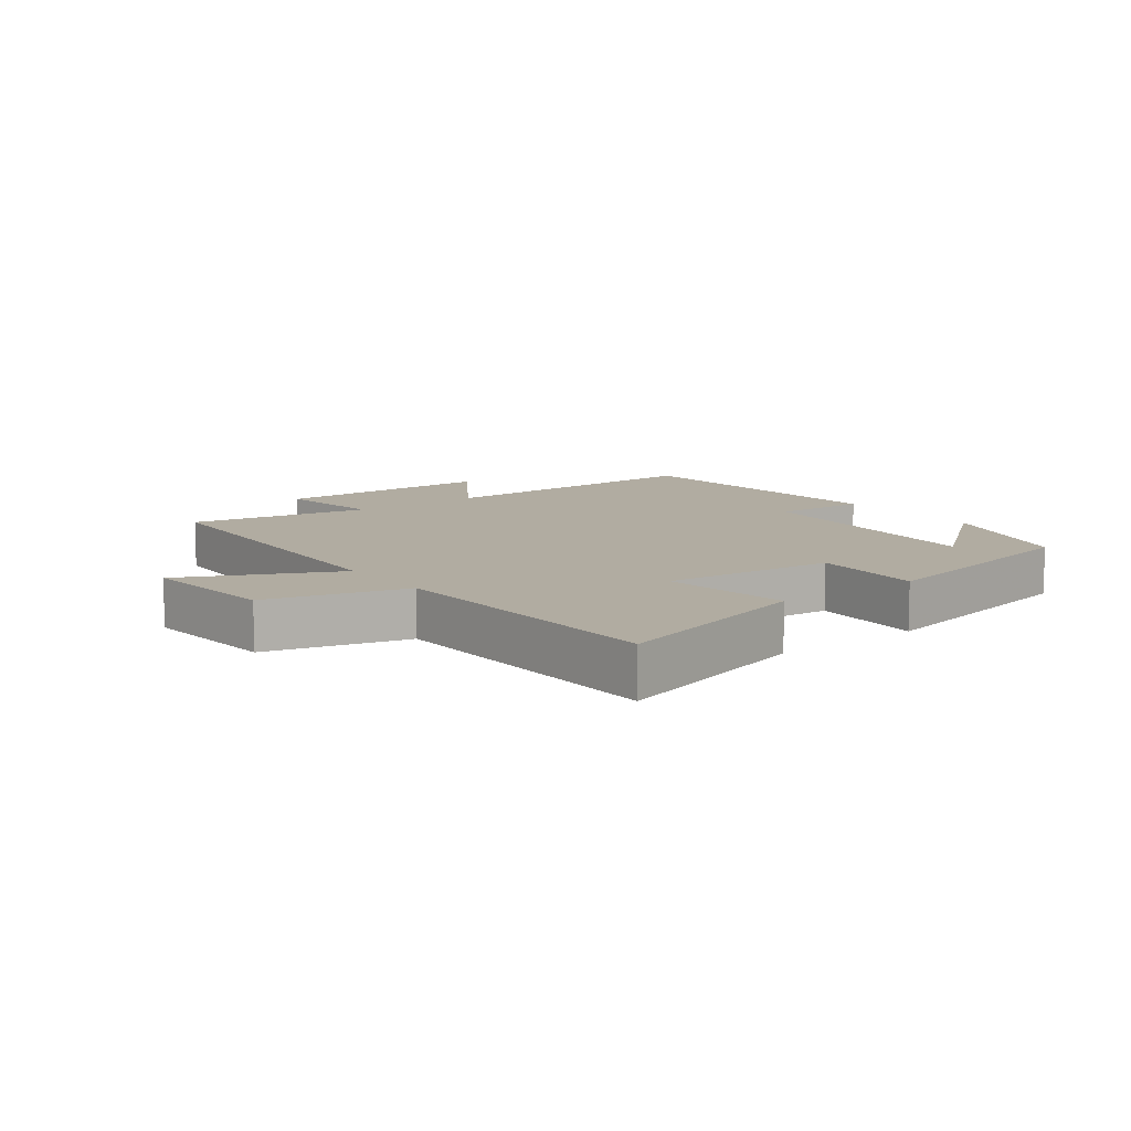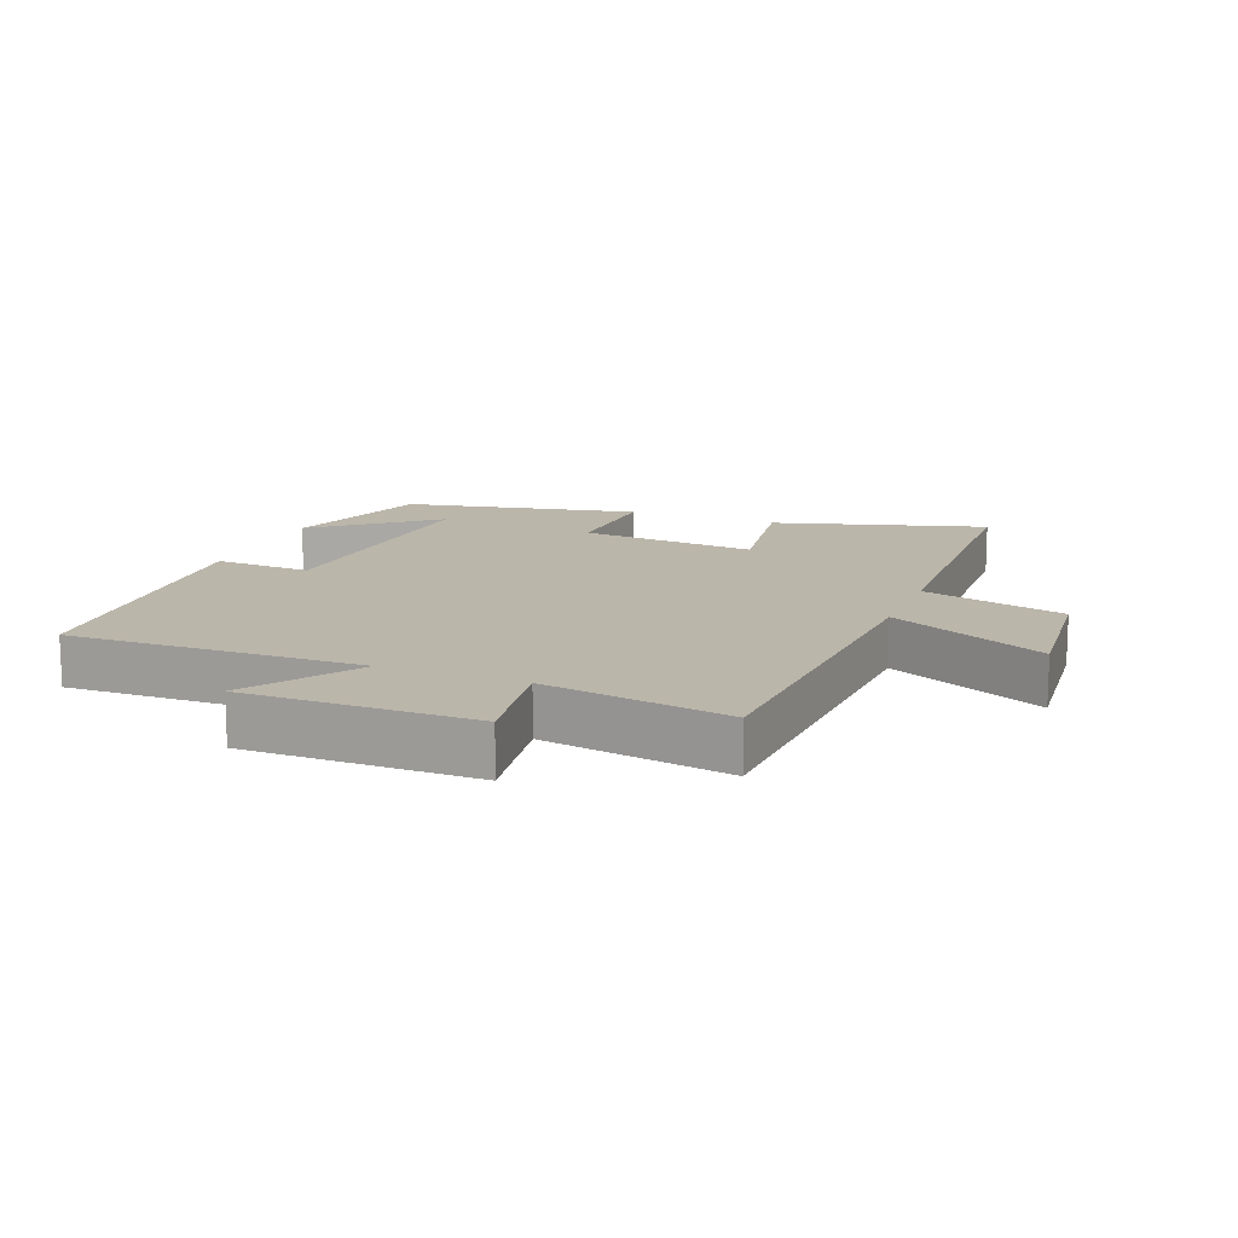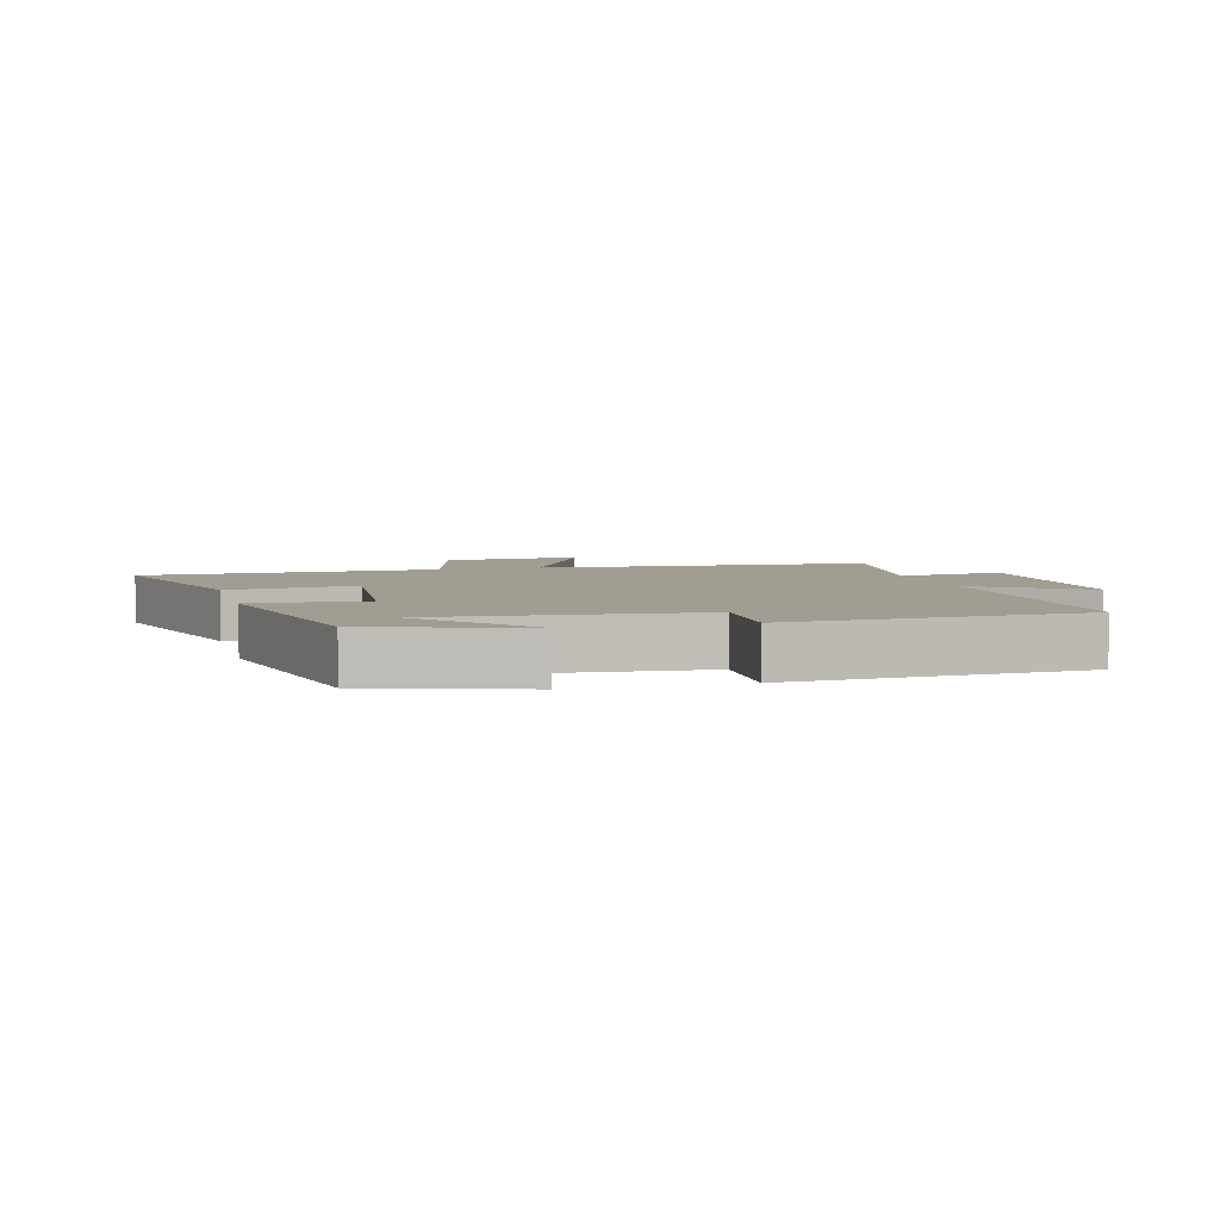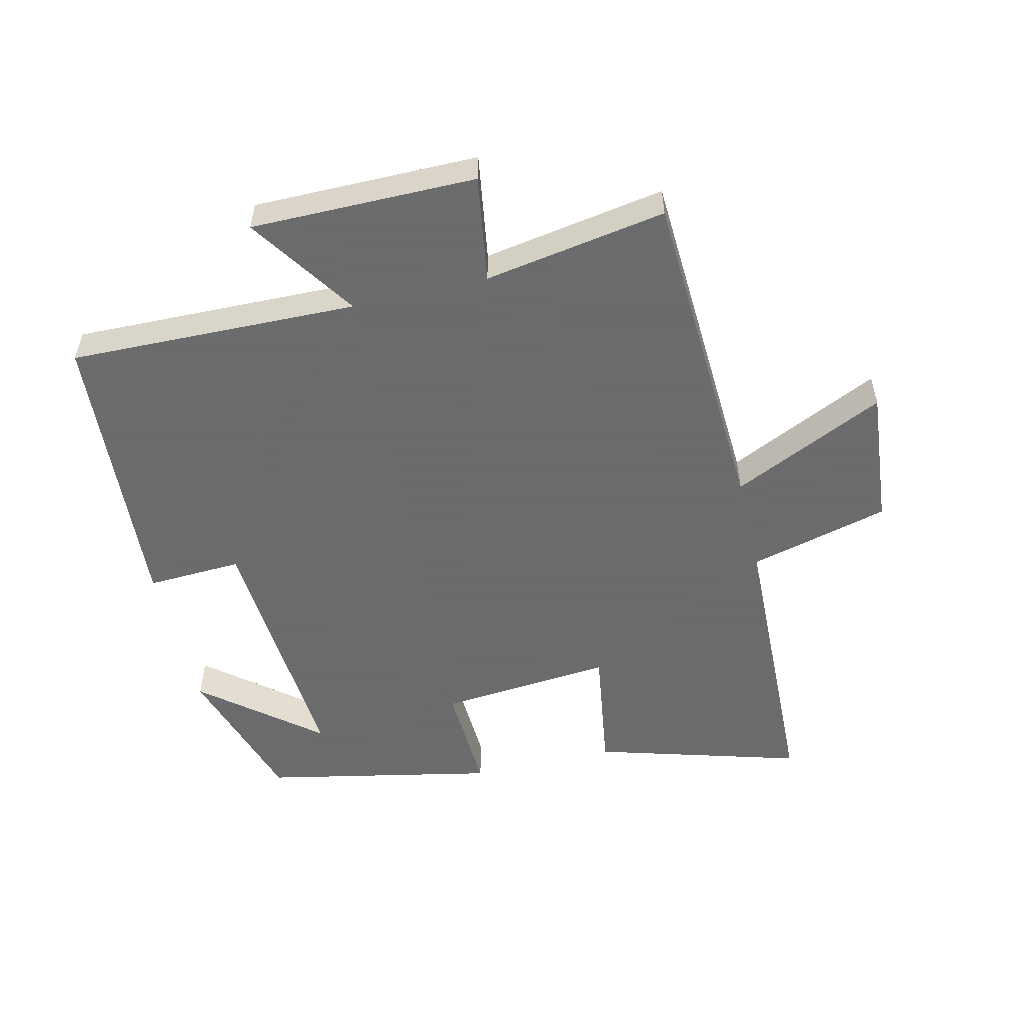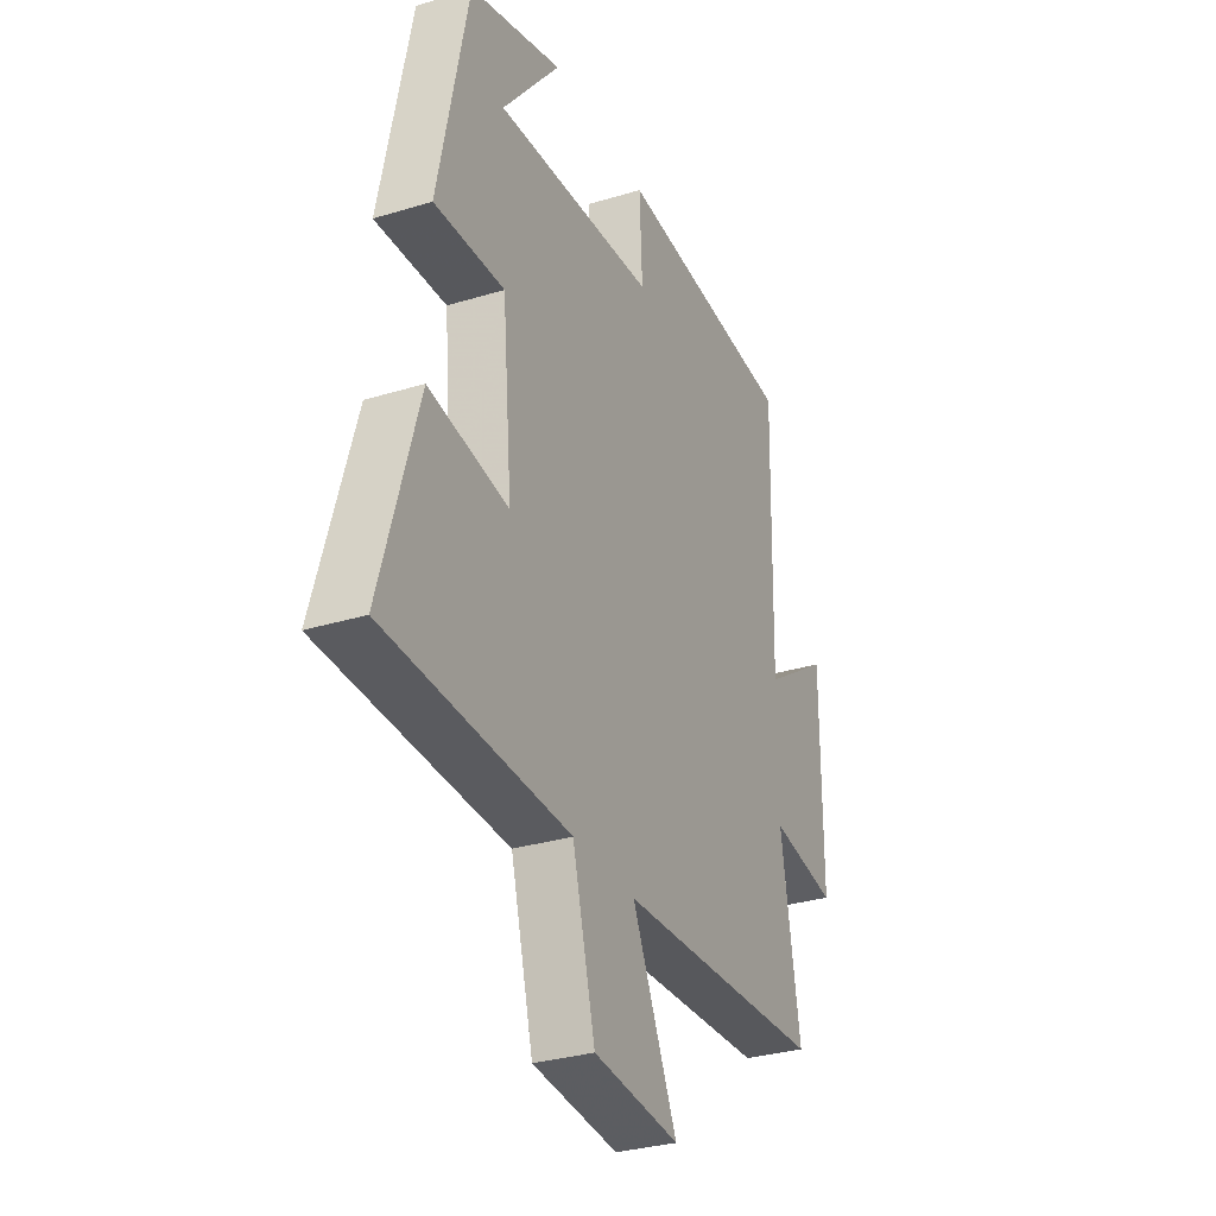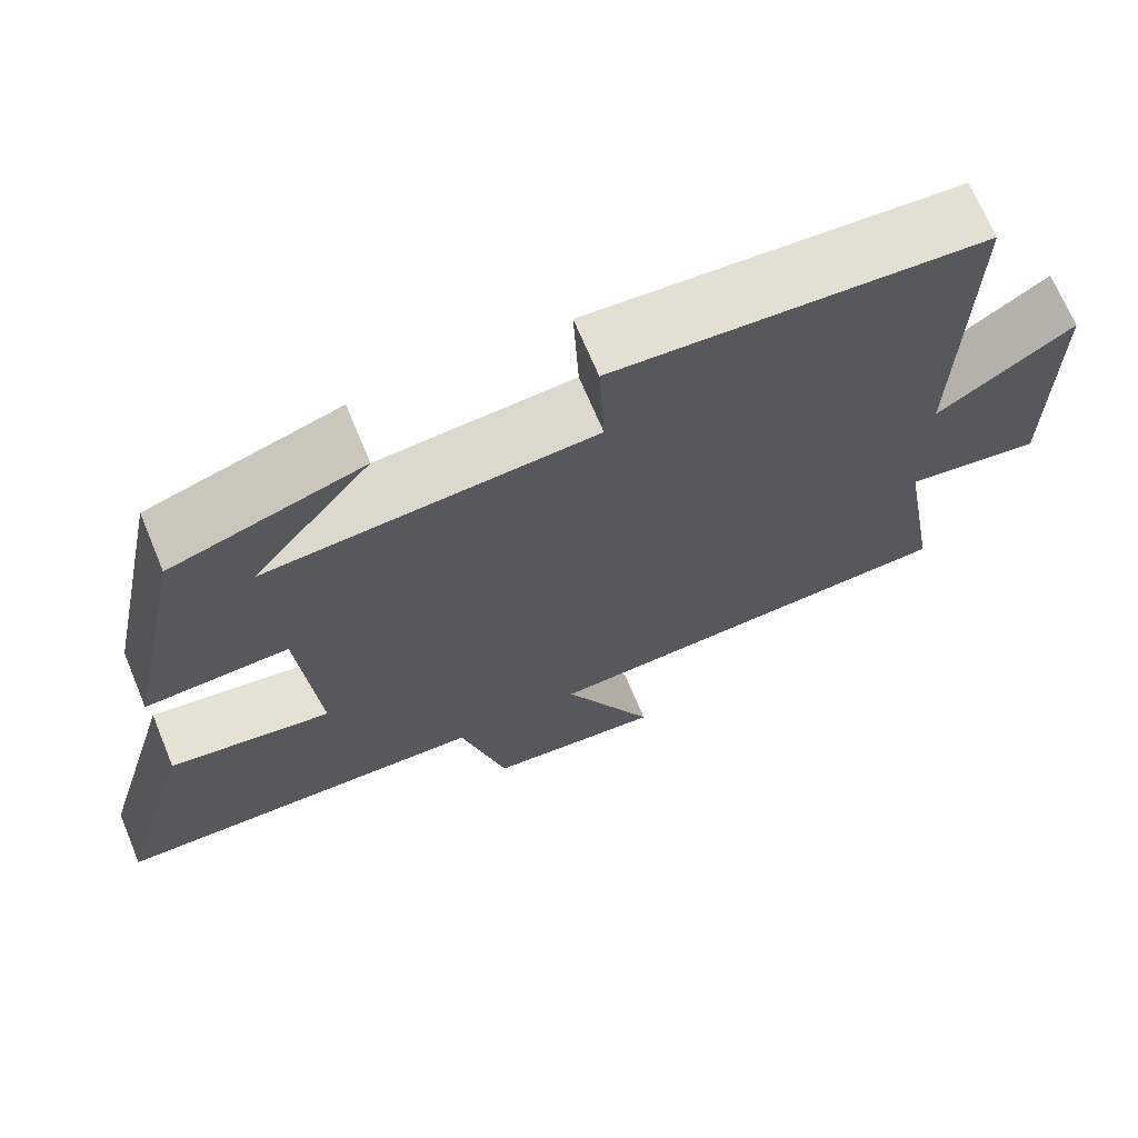
<metadata>
{"format":"obj","ext":"obj","renderer":"f3d","projection":"perspective","resolution":1024,"background":"white","views":[{"elev":10.2,"azim":-127.0,"up":"+Y"},{"elev":14.0,"azim":111.5,"up":"+Y"},{"elev":4.8,"azim":-14.7,"up":"+Y"},{"elev":-53.5,"azim":103.3,"up":"+Y"},{"elev":-31.3,"azim":-66.5,"up":"+Z"},{"elev":69.2,"azim":-22.6,"up":"+Z"}]}
</metadata>
<code>
v -0.426 0.07 0.427
v -0.194 0.07 0.5
v -0.339 0.07 0.322
v 0.063 0.07 0.352
v 0.056 0.07 0.5
v 0.51 0.07 0.47
v 0.5 0.07 0.022
v 0.667 0.07 0.134
v 0.667 0.07 -0.216
v 0.5 0.07 -0.19
v 0.548 0.07 -0.473
v 0.026 0.07 -0.5
v 0.139 0.07 -0.738
v -0.077 0.07 -0.718
v -0.134 0.07 -0.5
v -0.593 0.07 -0.486
v -0.5 0.07 -0.165
v -0.301 0.07 -0.195
v -0.325 0.07 0.075
v -0.5 0.07 0.067
v -0.426 0 0.427
v -0.194 0 0.5
v -0.339 0 0.322
v 0.063 0 0.352
v 0.056 0 0.5
v 0.51 0 0.47
v 0.5 0 0.022
v 0.667 0 0.134
v 0.667 0 -0.216
v 0.5 0 -0.19
v 0.548 0 -0.473
v 0.026 0 -0.5
v 0.139 0 -0.738
v -0.077 0 -0.718
v -0.134 0 -0.5
v -0.593 0 -0.486
v -0.5 0 -0.165
v -0.301 0 -0.195
v -0.325 0 0.075
v -0.5 0 0.067
f 19 20 1
f 15 16 17 18
f 15 18 19
f 12 13 14 15
f 10 11 12 15
f 10 15 19
f 7 8 9 10
f 7 10 19
f 4 5 6 7
f 3 4 7 19
f 1 2 3
f 1 3 19
f 21 40 39
f 38 37 36 35
f 39 38 35
f 35 34 33 32
f 35 32 31 30
f 39 35 30
f 30 29 28 27
f 39 30 27
f 27 26 25 24
f 39 27 24 23
f 23 22 21
f 39 23 21
f 1 21 22 2
f 2 22 23 3
f 3 23 24 4
f 4 24 25 5
f 5 25 26 6
f 6 26 27 7
f 7 27 28 8
f 8 28 29 9
f 9 29 30 10
f 10 30 31 11
f 11 31 32 12
f 12 32 33 13
f 13 33 34 14
f 14 34 35 15
f 15 35 36 16
f 16 36 37 17
f 17 37 38 18
f 18 38 39 19
f 19 39 40 20
f 20 40 21 1

</code>
